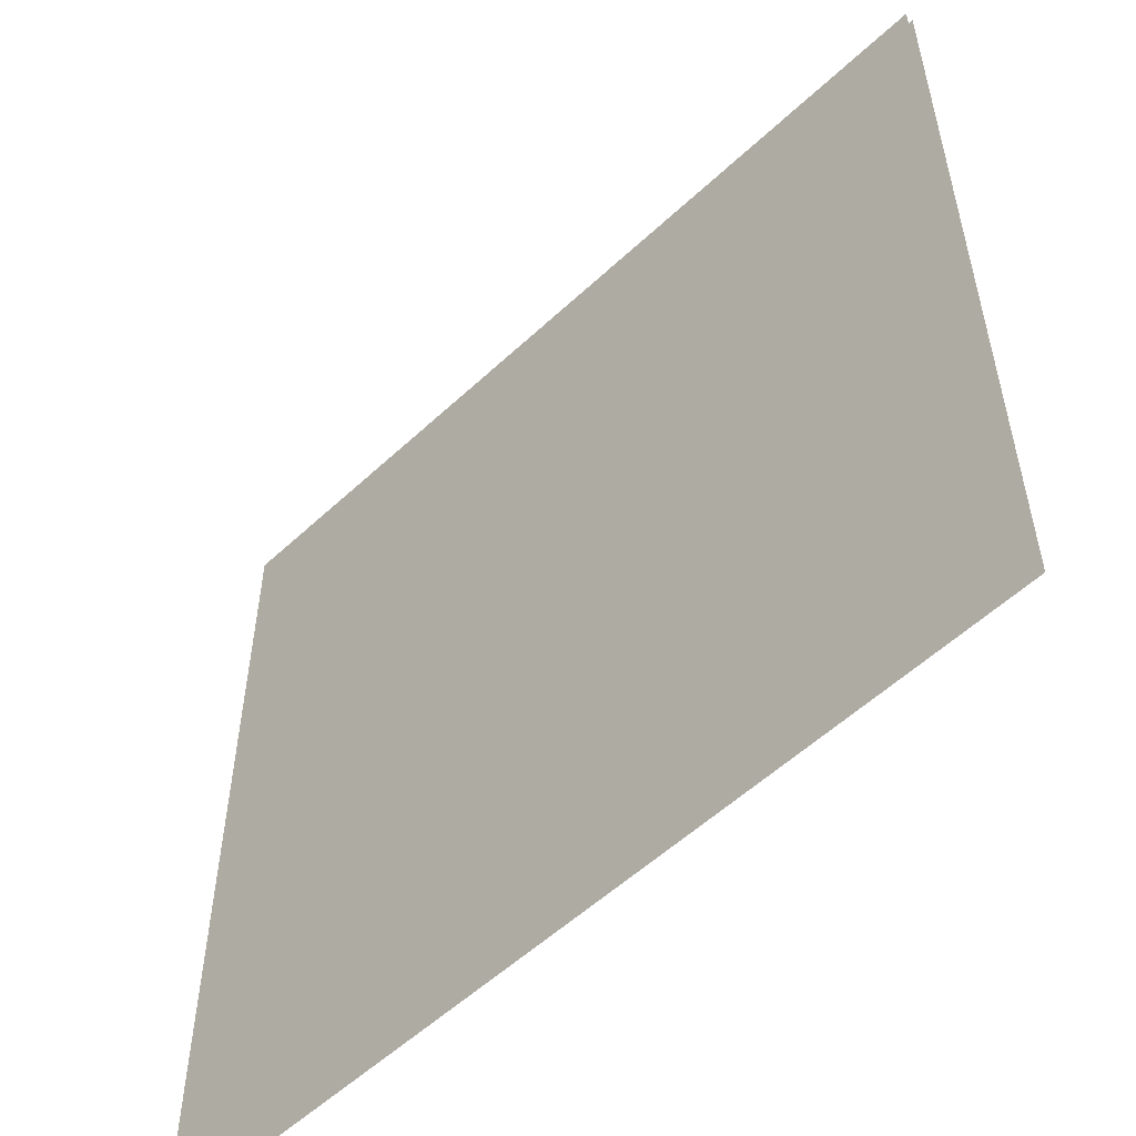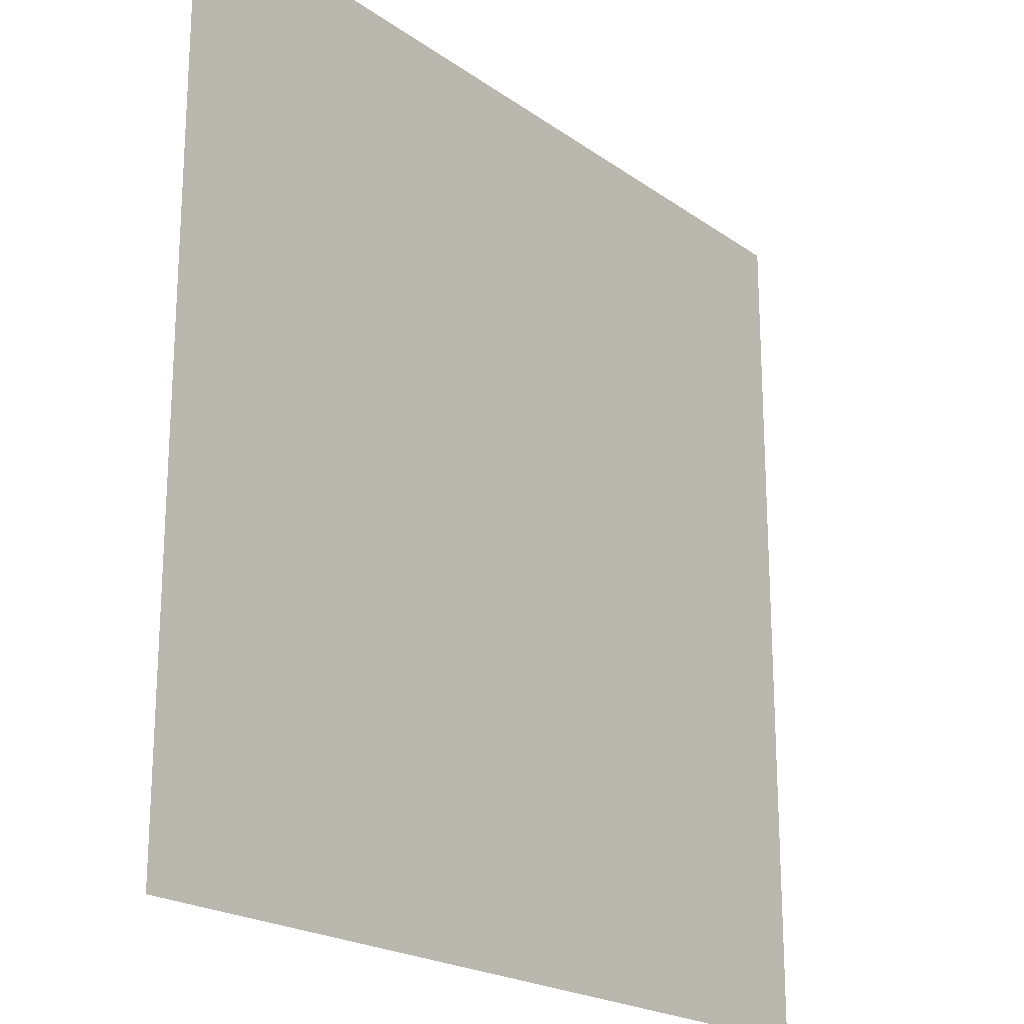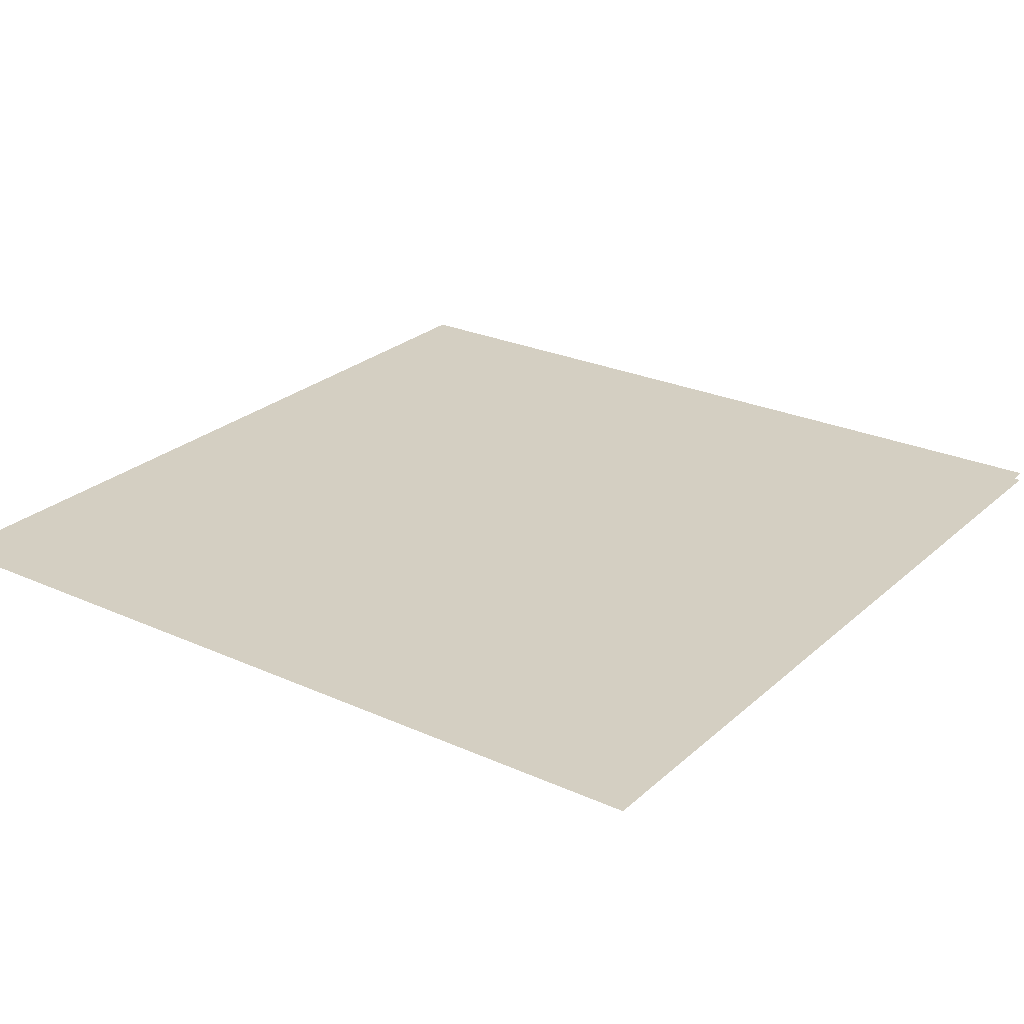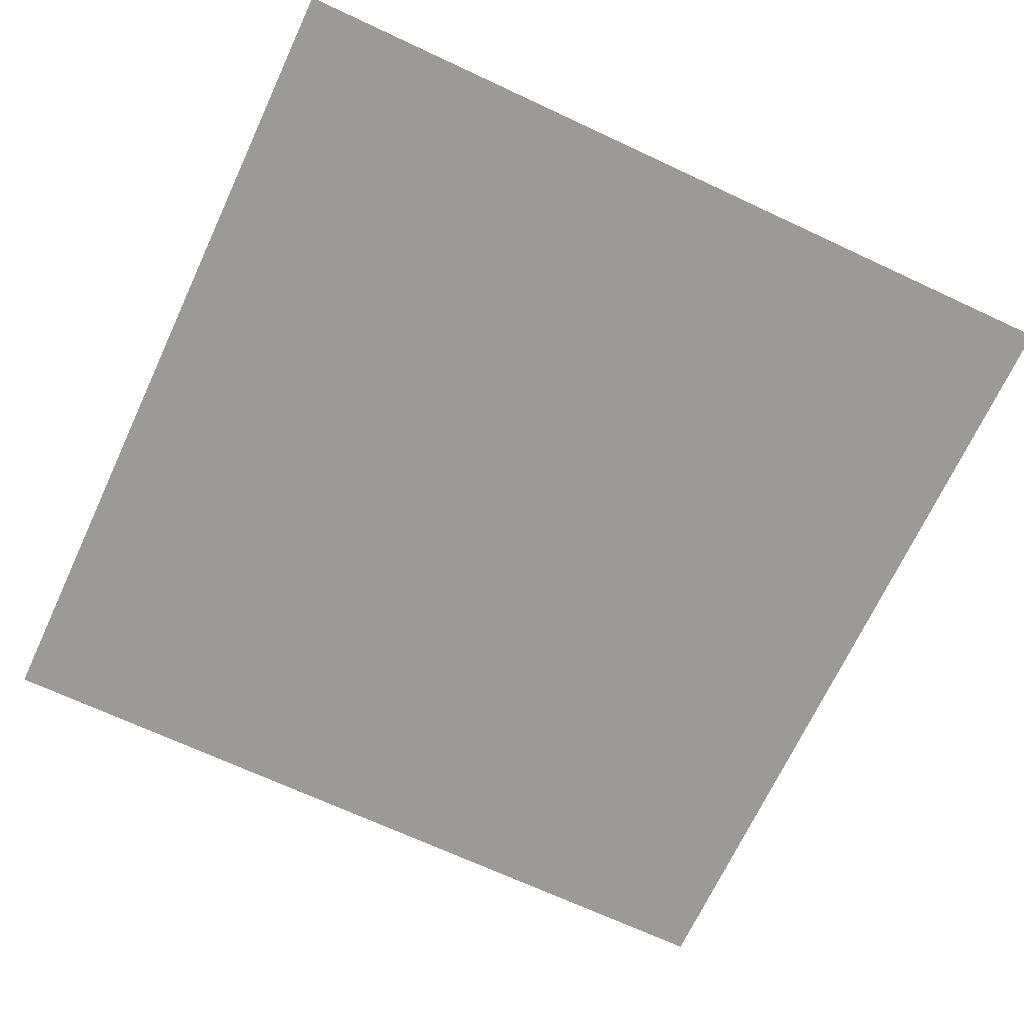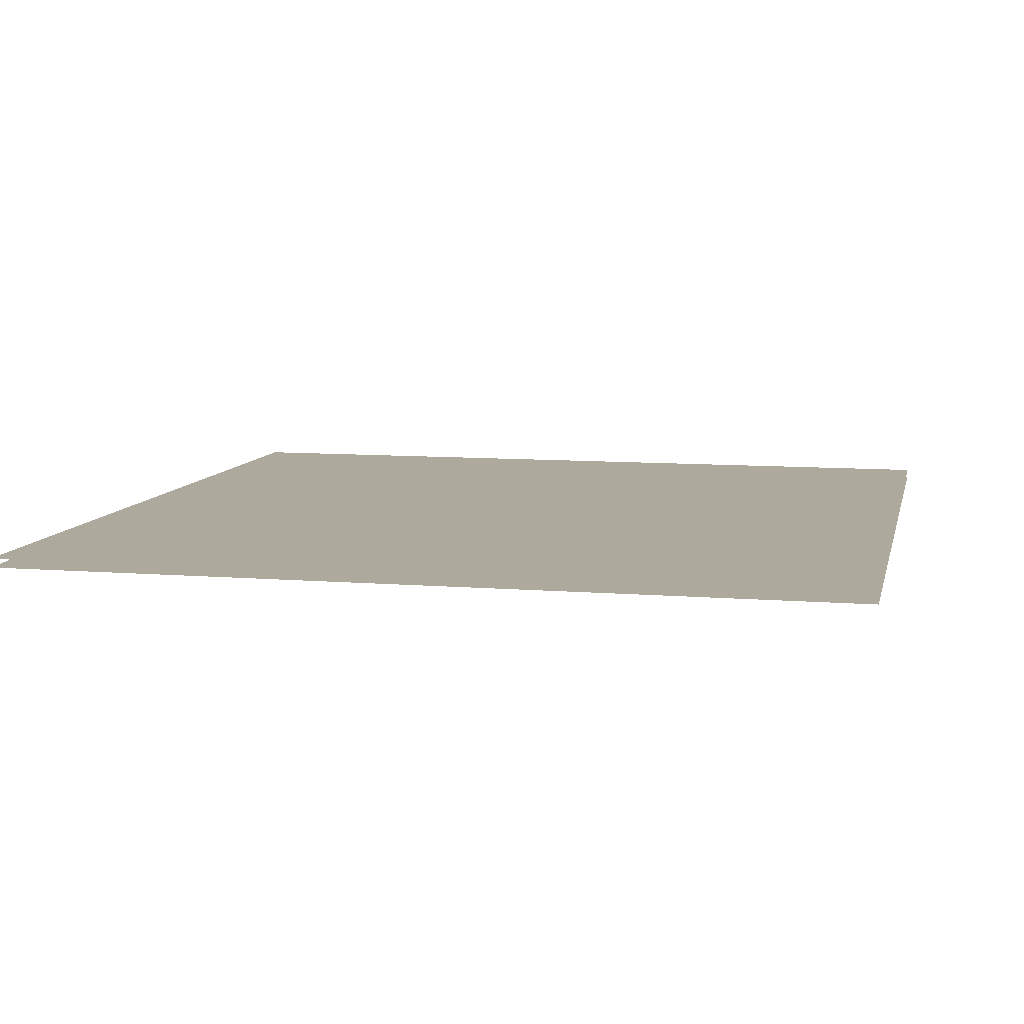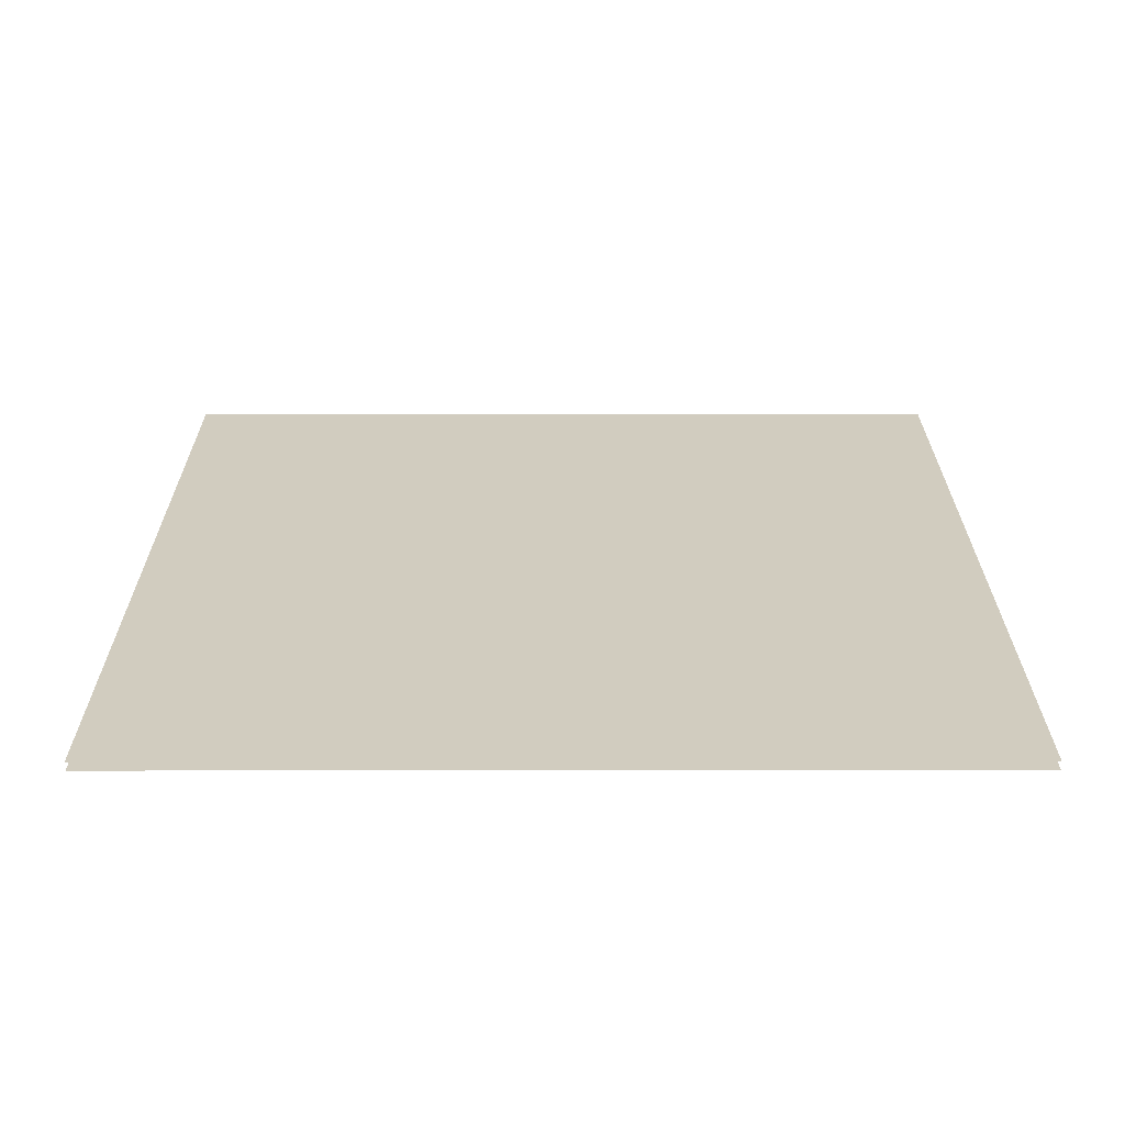
<metadata>
{"format":"obj","ext":"obj","renderer":"f3d","projection":"perspective","resolution":1024,"background":"white","views":[{"elev":-54.9,"azim":-135.4,"up":"+Z"},{"elev":-20.8,"azim":128.6,"up":"+Z"},{"elev":25.5,"azim":-144.2,"up":"+Y"},{"elev":-69.4,"azim":155.0,"up":"+Y"},{"elev":8.8,"azim":-77.6,"up":"+Y"},{"elev":24.1,"azim":89.9,"up":"+Y"}]}
</metadata>
<code>
o Top_Plane
v 99 1 99
v -99 1 99
v 99 1 -99
v -99 1 -99
f 1 2 4 3
o Bottom_Plane.001
v -99 -1 99
v 99 -1 99
v -99 -1 -99
v 99 -1 -99
f 5 6 8 7

</code>
